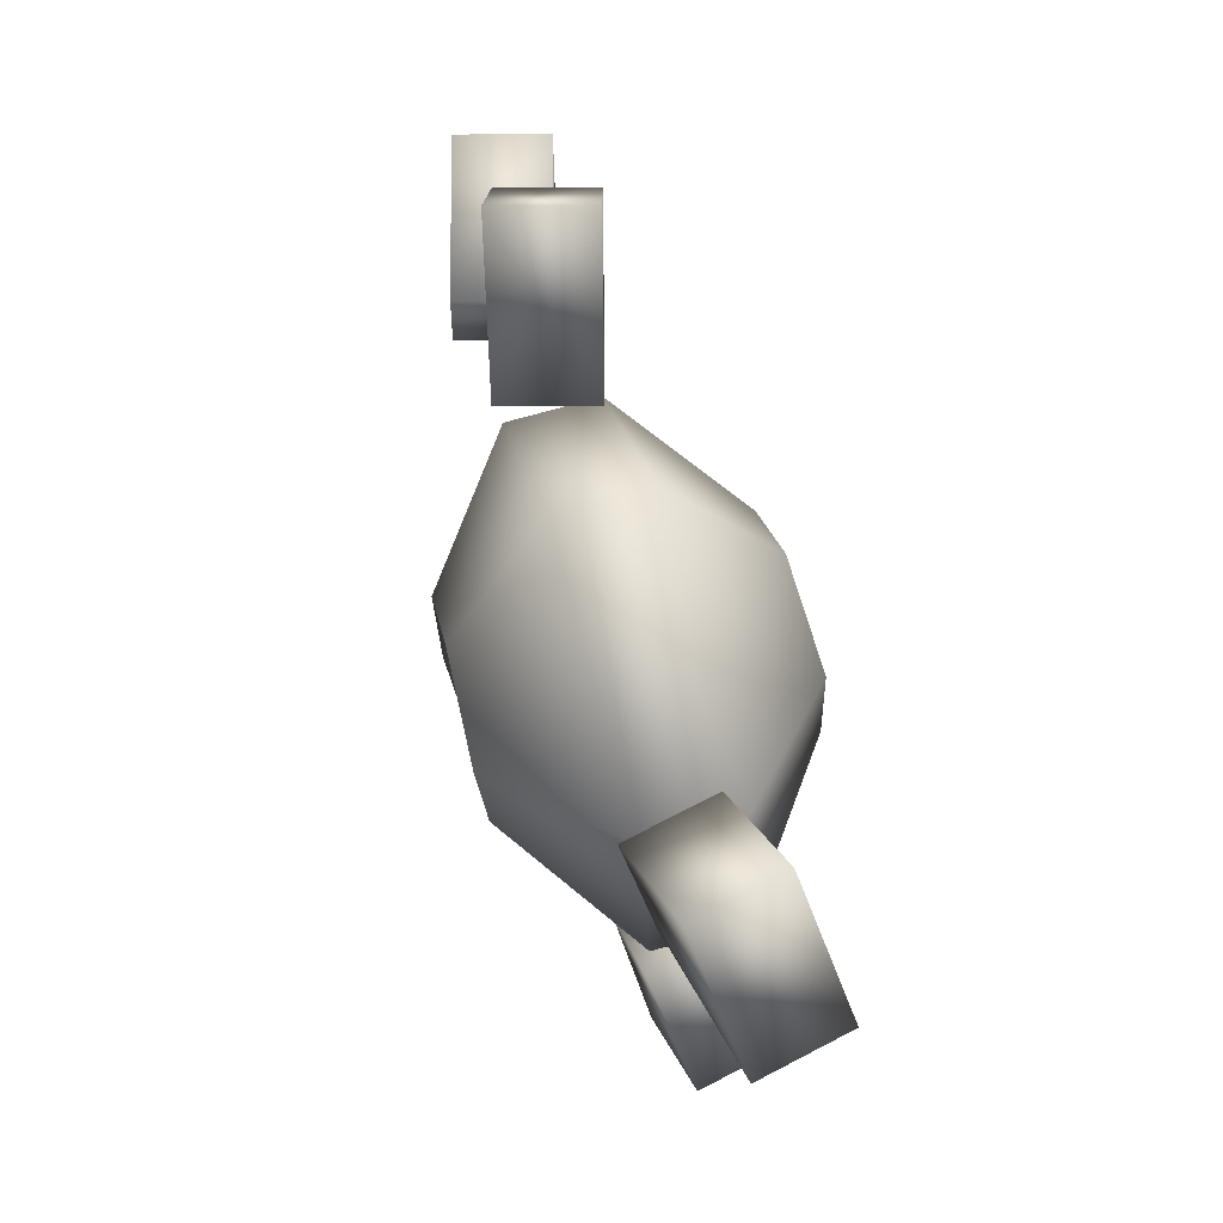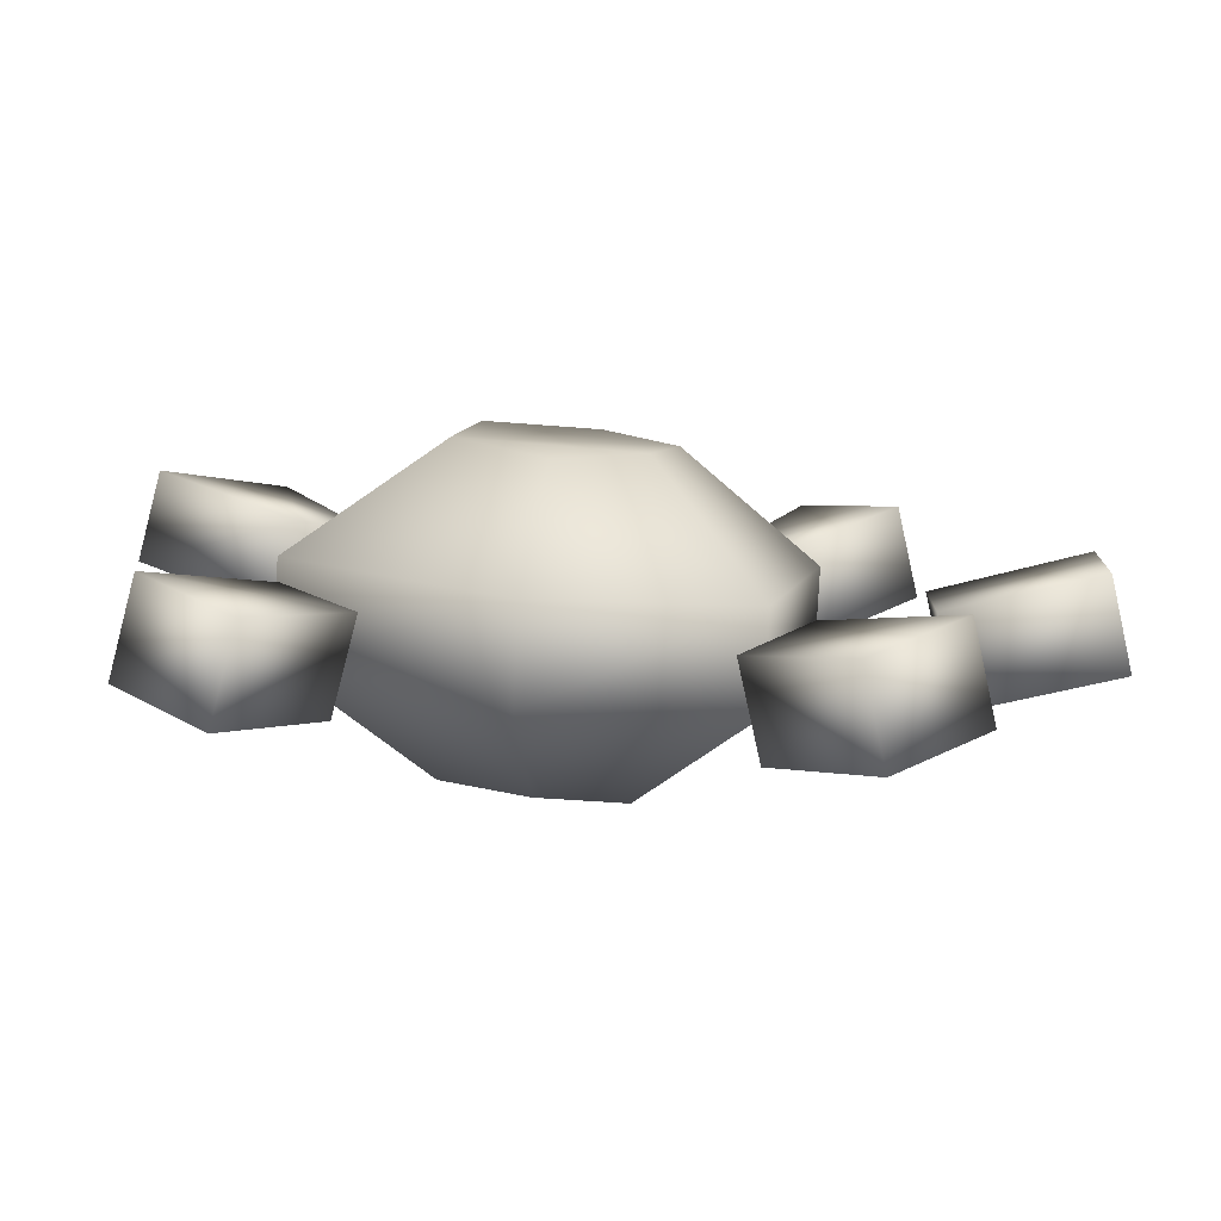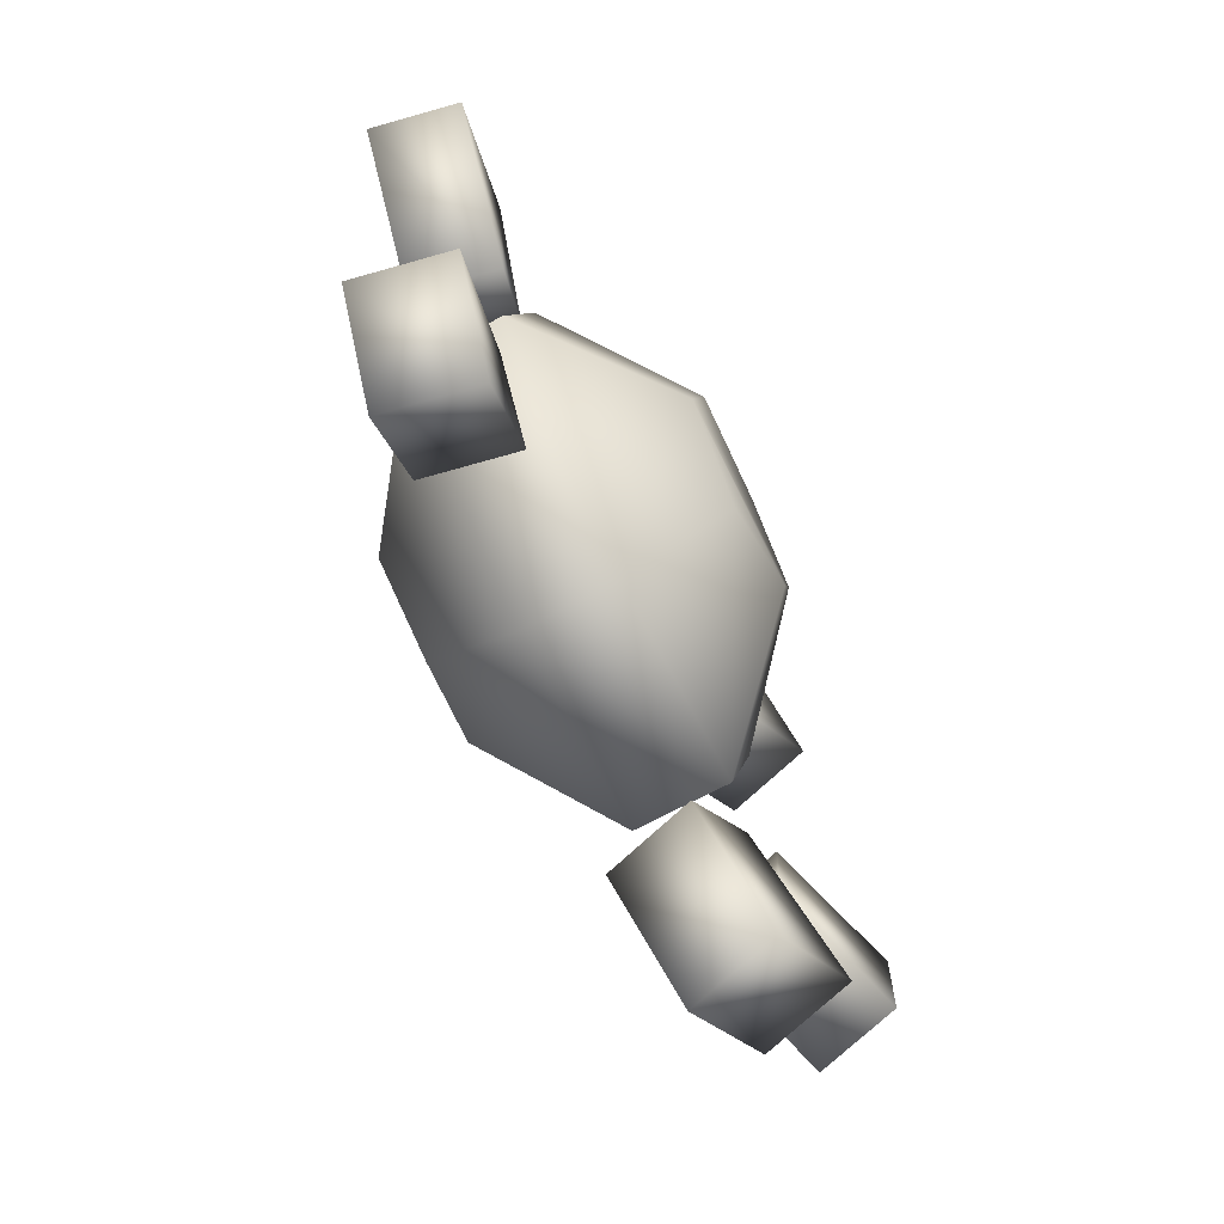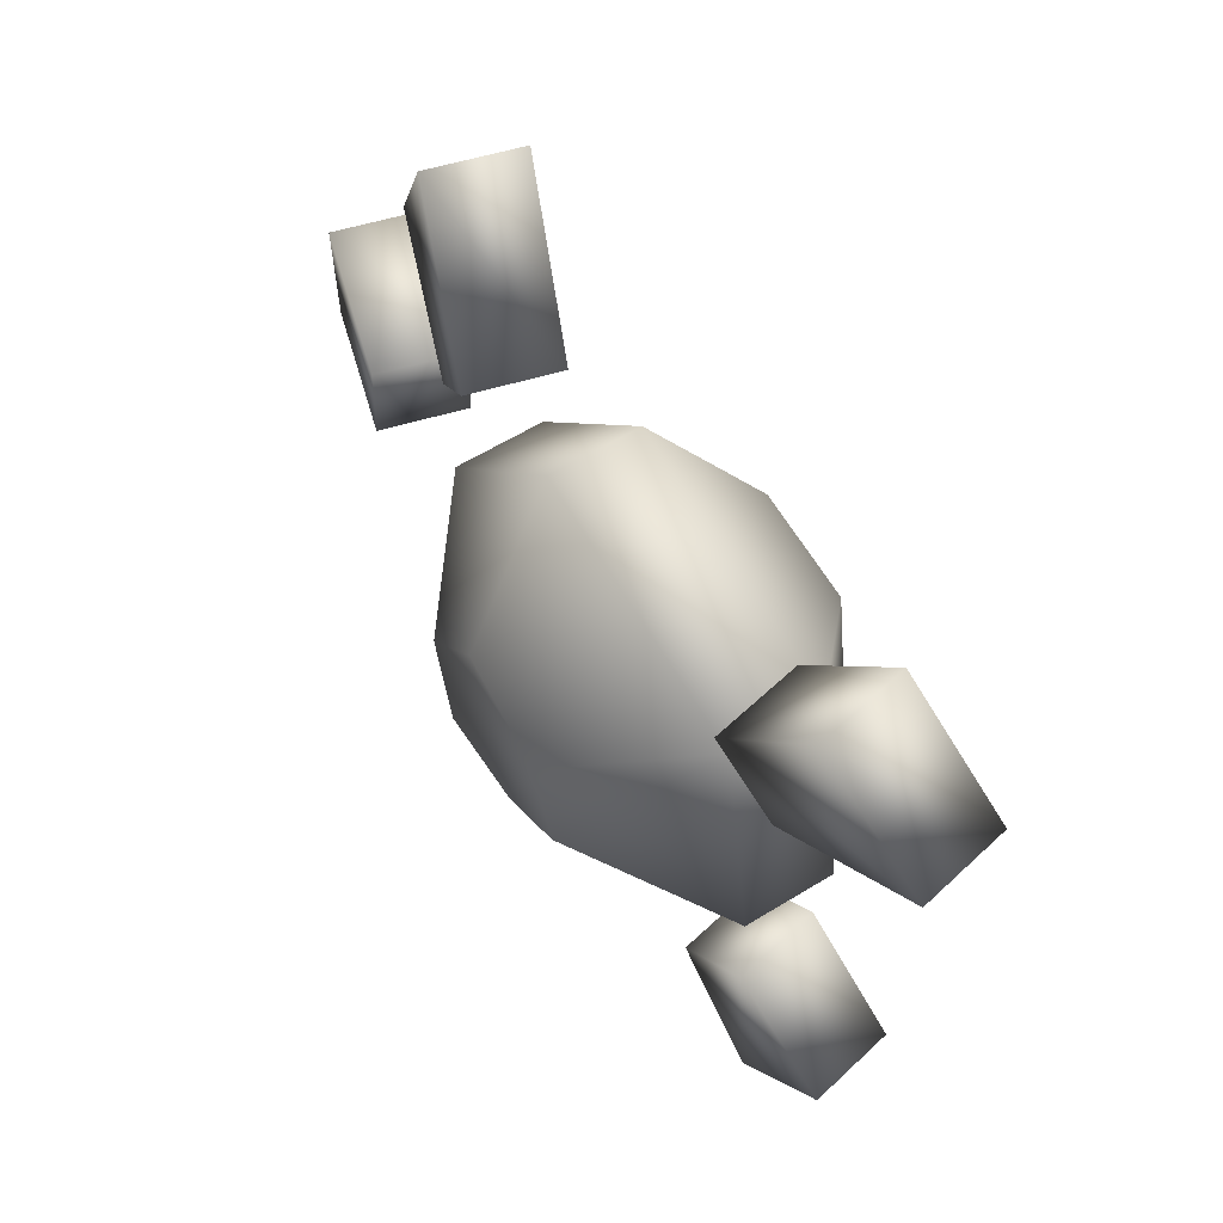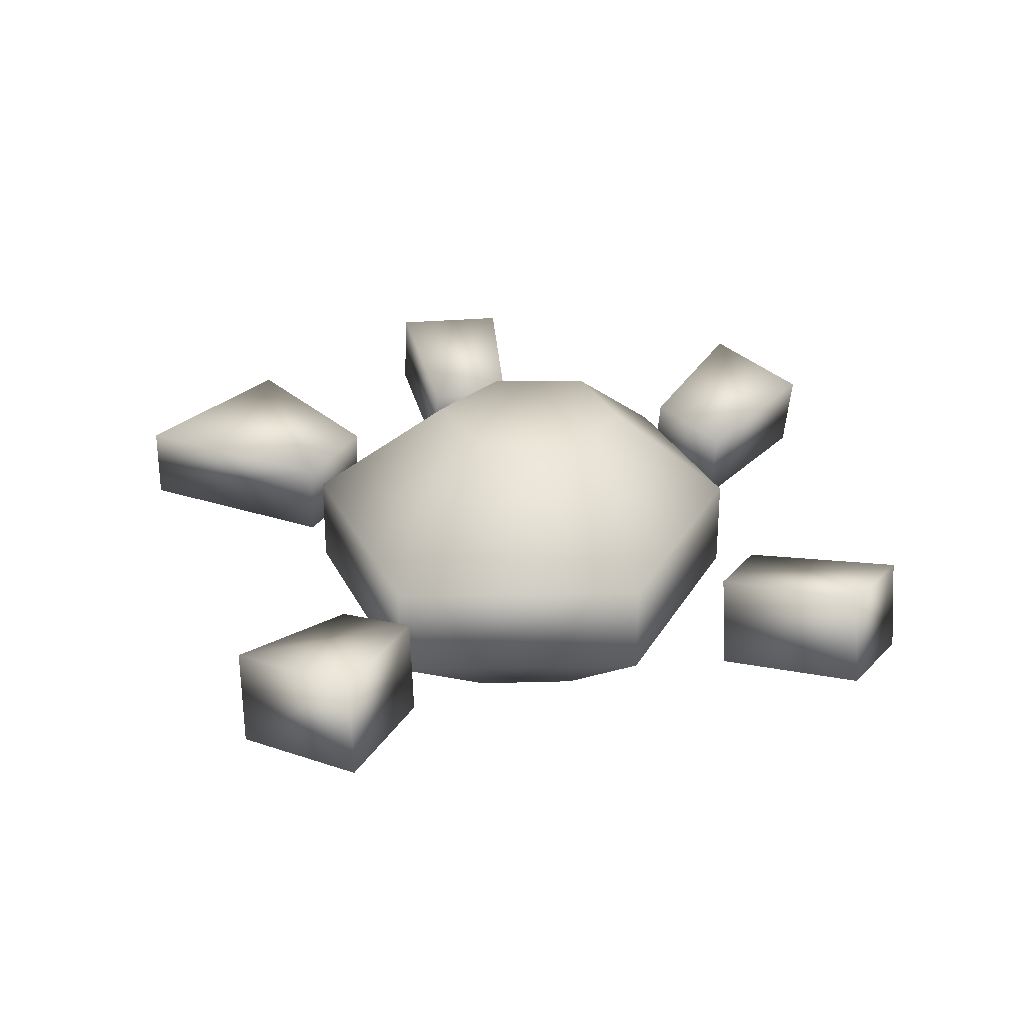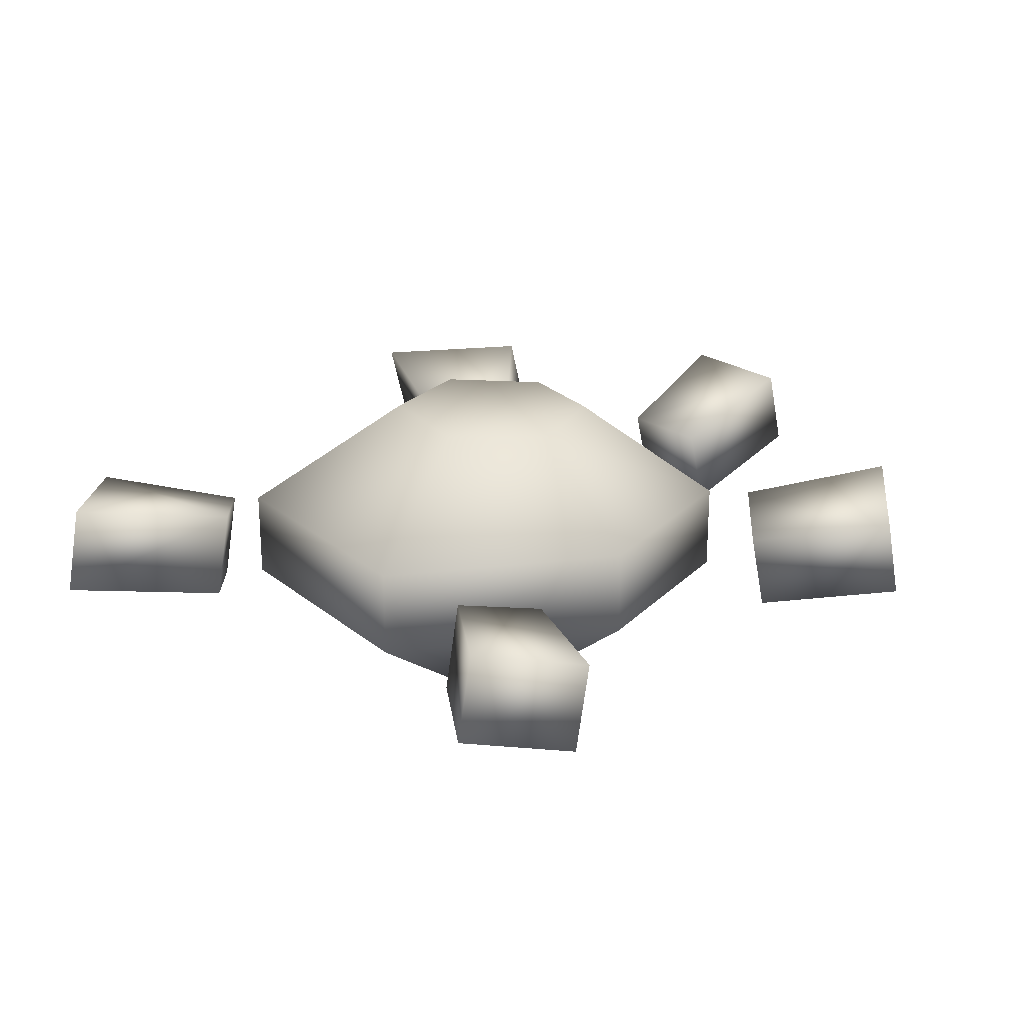
<metadata>
{"format":"obj","ext":"obj","renderer":"f3d","projection":"perspective","resolution":1024,"background":"white","views":[{"elev":72.9,"azim":-105.7,"up":"+Y"},{"elev":-79.8,"azim":-3.0,"up":"+Y"},{"elev":-74.8,"azim":-62.7,"up":"+Y"},{"elev":59.5,"azim":-122.3,"up":"+Y"},{"elev":28.5,"azim":-101.3,"up":"+Z"},{"elev":24.7,"azim":-47.0,"up":"+Z"}]}
</metadata>
<code>
o Cube1
v -1.572 0.8826 -0.0683
v -1.51 0.8828 0.2341
v -0.8136 0.8156 0.08202
v -0.876 0.8155 -0.2204
v -1.133 1.211 0.1563
v -1.195 1.211 -0.1461
v -1.021 0.6091 0.1341
v -1.084 0.6089 -0.1682
v -0.9949 -0.2231 -0.1534
v -0.9949 -0.2231 0.1553
v -0.8541 0.6215 -0.1534
v -0.8541 0.6215 0.1553
v 0.3935 -0.6093 -0.1569
v 0.3935 -0.6093 0.1519
v 0.5889 0.1552 0.147
v 0.5889 0.1552 -0.1617
v 0.05423 0.7863 0.1554
v 0.05423 0.7863 -0.1534
v -0.2892 -0.7327 0.156
v -0.2892 -0.7327 -0.1528
v -0.5203 -0.08958 0.509
v -0.4477 0.2461 0.522
v -0.0851 0.3332 0.5046
v 0.1455 0.06898 0.4966
v 0.05208 -0.2478 0.5089
v -0.2322 -0.3245 0.4893
v -0.232 -0.3234 -0.4898
v 0.05251 -0.2483 -0.5115
v 0.1481 0.06949 -0.5019
v -0.08532 0.3325 -0.5054
v -0.4473 0.2456 -0.5228
v -0.5196 -0.08938 -0.5098
v 0.7004 1.408 -0.1409
v 0.6178 1.408 0.1565
v 0.5136 0.5896 0.1229
v 0.5962 0.5894 -0.1745
v 0.8949 0.9145 0.2373
v 0.9775 0.9144 -0.06018
v 0.3137 0.8051 0.0766
v 0.3963 0.8049 -0.2209
v -1.046 -1.188 -0.1488
v -0.9832 -1.188 0.1536
v -0.9509 -0.5516 0.1382
v -1.013 -0.5517 -0.1642
v -1.283 -0.9359 0.2155
v -1.346 -0.936 -0.08688
v -0.7172 -0.7316 0.09919
v -0.7796 -0.7318 -0.2032
v 1.505 0.2434 -0.07472
v 1.423 0.2436 0.2228
v 0.9143 -0.1101 0.07329
v 0.9969 -0.1103 -0.2242
v 1.405 -0.1525 0.2184
v 1.488 -0.1527 -0.07913
v 0.9139 0.1873 0.08229
v 0.9965 0.1871 -0.2152
v 0.9657 -1.072 -0.0588
v 0.8831 -1.072 0.2387
v 0.2949 -0.8985 0.0667
v 0.3775 -0.8987 -0.2308
v 0.5816 -1.316 0.1552
v 0.6642 -1.316 -0.1423
v 0.5119 -0.7072 0.1361
v 0.5945 -0.7073 -0.1614
g Cube1_sun
f 1 6 4 8
f 1 8 7 2
f 2 5 6 1
f 3 7 8 4
f 4 6 5 3
f 7 3 5 2
f 9 20 19 10
f 9 32 27 20
f 10 12 11 9
f 10 21 22 12
f 11 31 32 9
f 12 17 18 11
f 12 22 23 17
f 13 16 15 14
f 13 28 29 16
f 14 19 20 13
f 14 25 26 19
f 15 24 25 14
f 16 18 17 15
f 16 29 30 18
f 17 23 24 15
f 18 30 31 11
f 19 26 21 10
f 20 27 28 13
f 21 26 25 24 23 22
f 27 32 31 30 29 28
f 33 38 36 40
f 33 40 39 34
f 34 37 38 33
f 35 39 40 36
f 36 38 37 35
f 39 35 37 34
f 41 46 44 48
f 41 48 47 42
f 42 45 46 41
f 43 47 48 44
f 44 46 45 43
f 47 43 45 42
f 49 54 52 56
f 49 56 55 50
f 50 53 54 49
f 51 55 56 52
f 52 54 53 51
f 55 51 53 50
f 57 62 60 64
f 57 64 63 58
f 58 61 62 57
f 59 63 64 60
f 60 62 61 59
f 63 59 61 58

</code>
